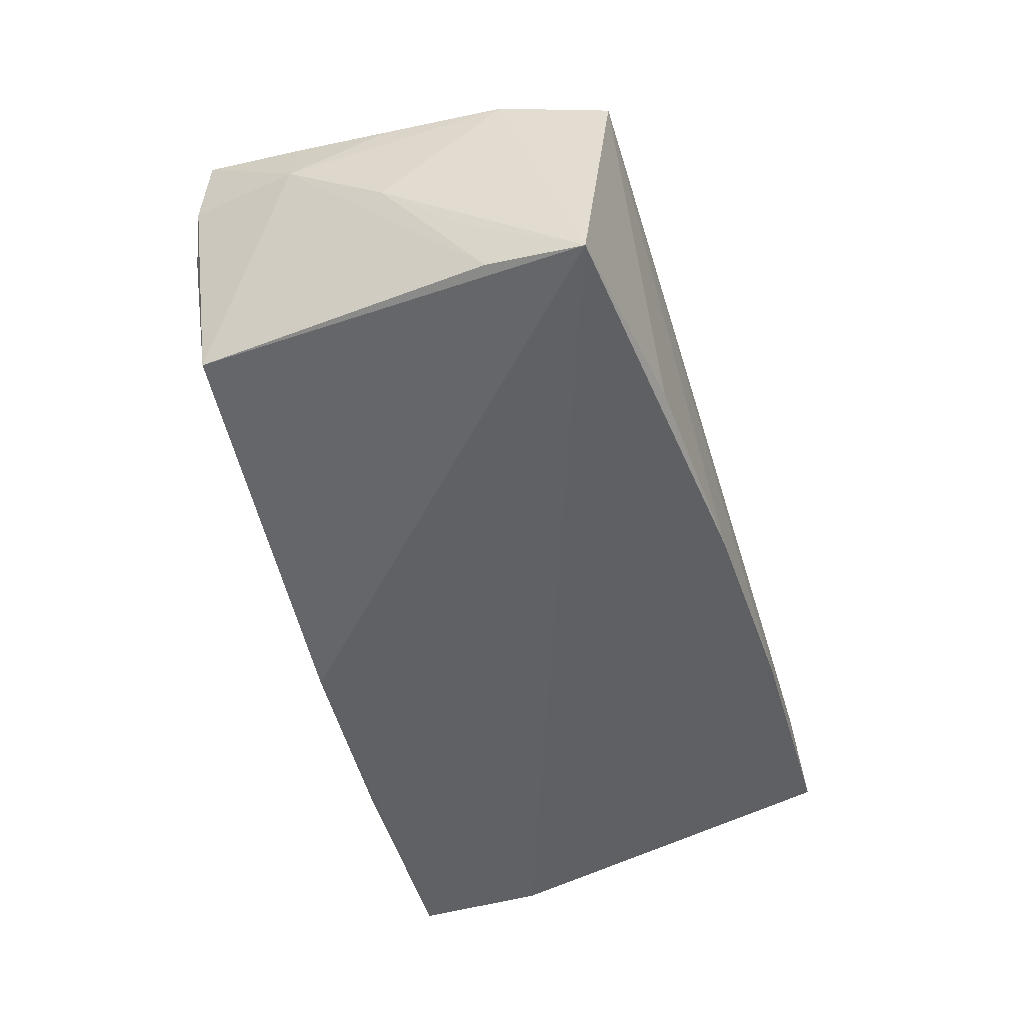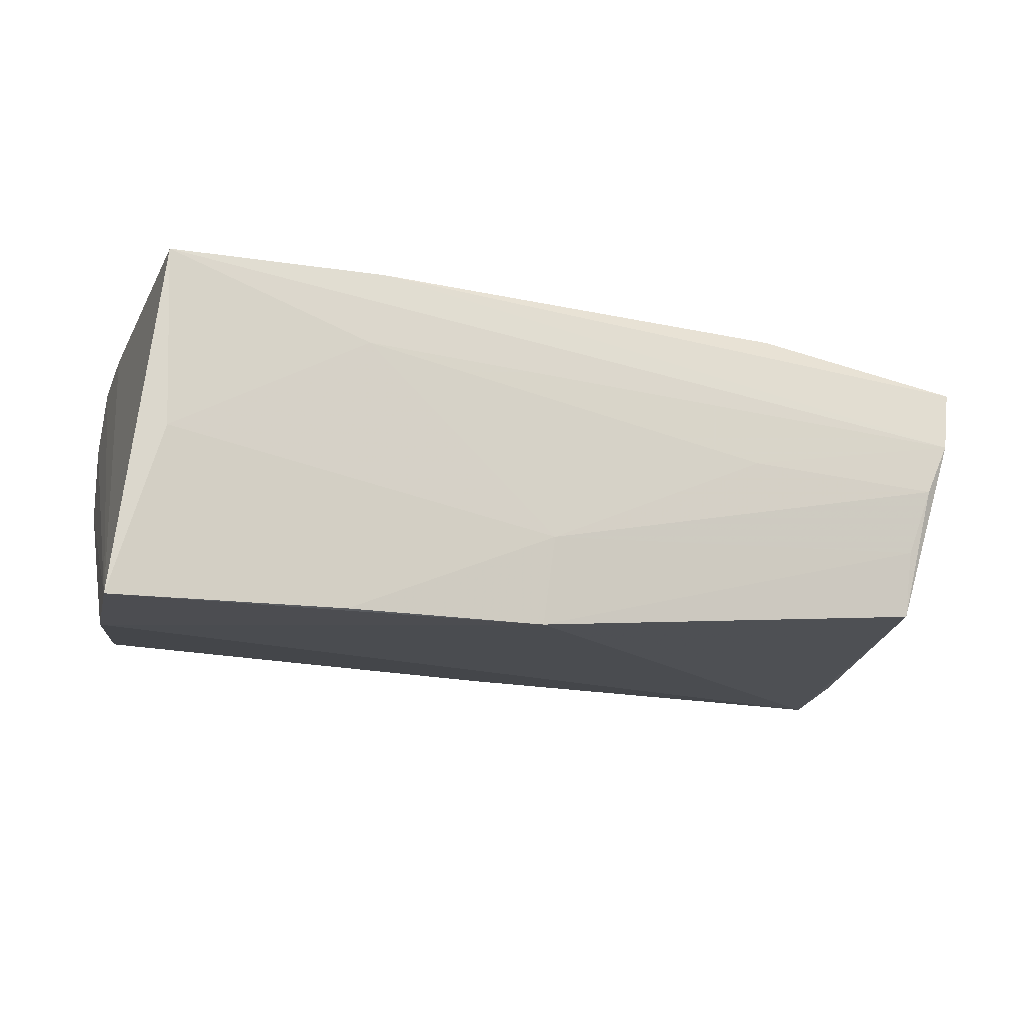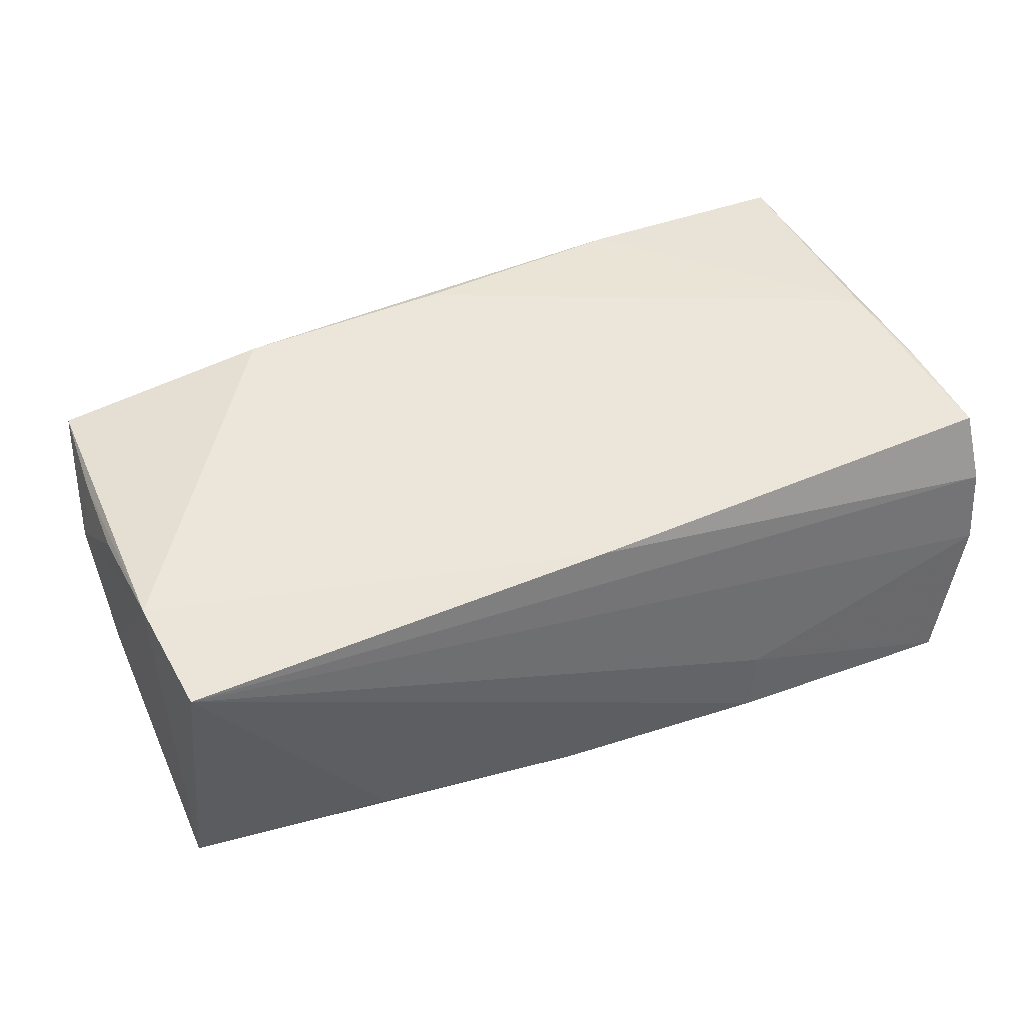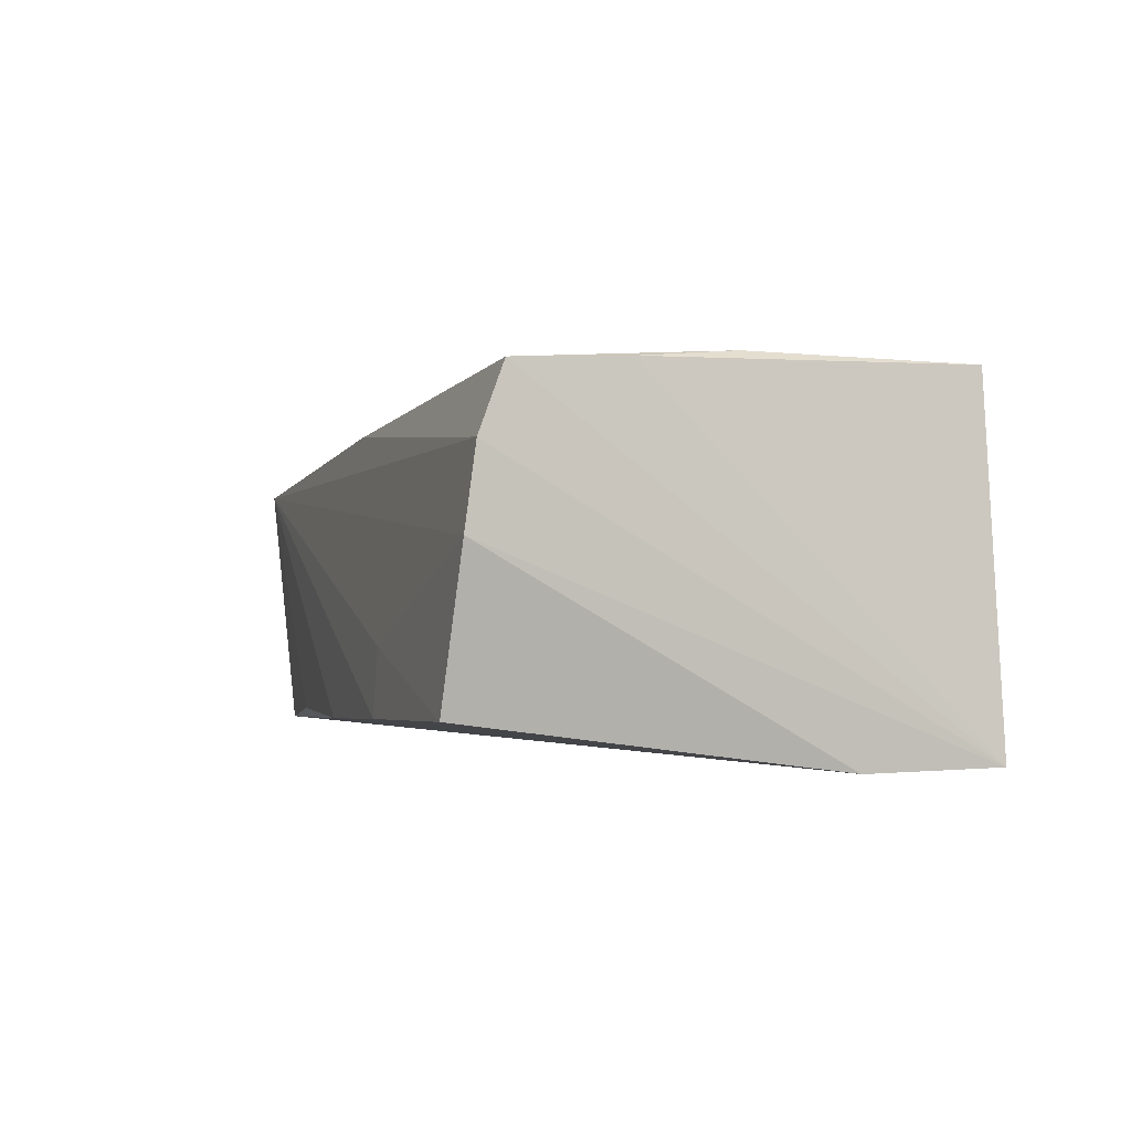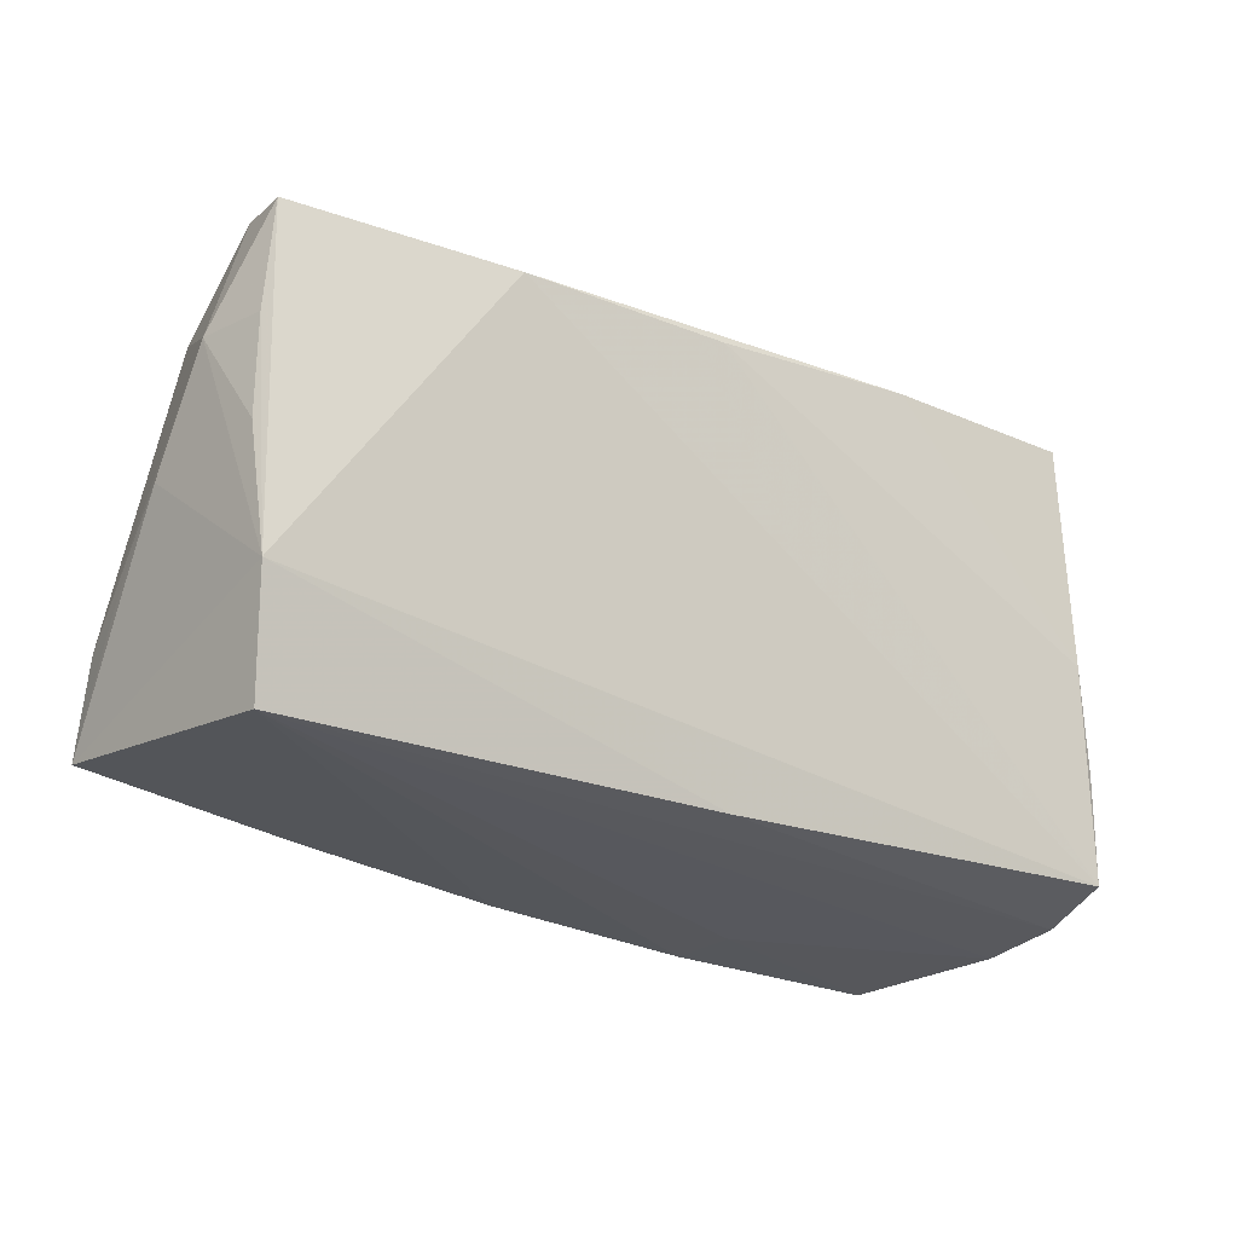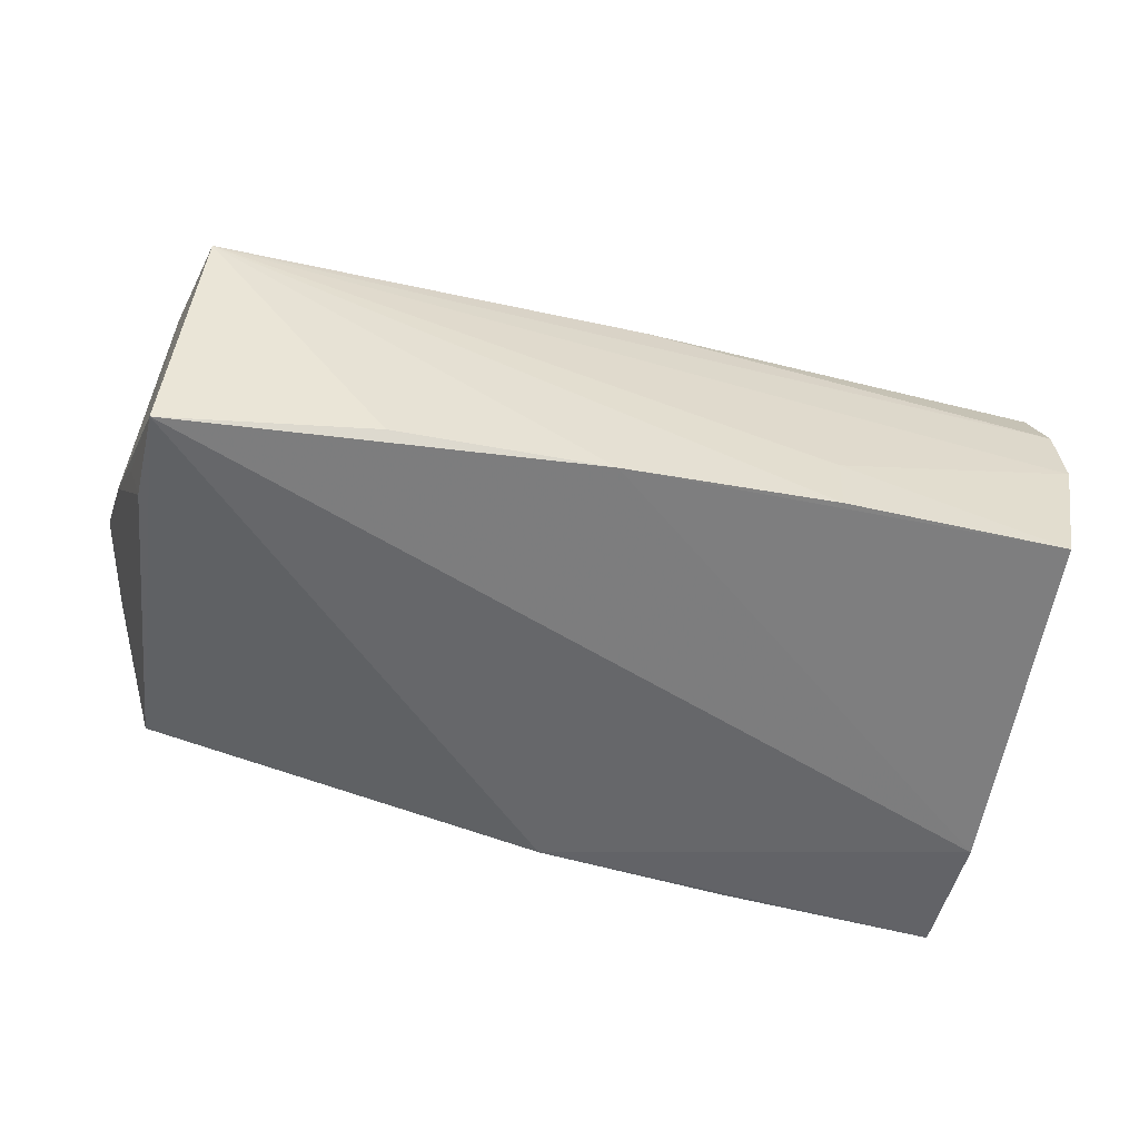
<metadata>
{"format":"obj","ext":"obj","renderer":"f3d","projection":"perspective","resolution":1024,"background":"white","views":[{"elev":-49.3,"azim":-73.8,"up":"+Z"},{"elev":-15.1,"azim":164.1,"up":"+Z"},{"elev":42.9,"azim":-21.0,"up":"+Z"},{"elev":-0.4,"azim":71.3,"up":"+Z"},{"elev":-24.4,"azim":-39.8,"up":"+Y"},{"elev":-52.1,"azim":-15.9,"up":"+Z"}]}
</metadata>
<code>
v -0.05271 0.02514 0.0007948
v -0.05587 -0.0144 0.01426
v -0.05823 -0.000791 -0.002944
v 0.05165 0.01219 -0.02023
v -0.03119 -0.02751 -0.01757
v 0.04706 0.0286 0.02204
v 0.02465 0.02797 -0.01993
v 0.04976 -0.01164 0.02136
v 0.04779 0.0005913 0.02251
v -0.006021 -0.02932 -0.01731
v -0.05754 0.01093 0.0137
v -0.05901 0.01115 0.005668
v -0.05733 0.02311 0.01503
v -0.05667 -0.01057 -0.01195
v -0.05725 -0.00026 0.0131
v -0.03156 0.02263 0.02024
v -0.001184 -0.02689 0.01624
v 0.0005616 0.0267 -0.02023
v -0.05367 -0.02752 0.01094
v 0.02071 0.02686 0.0223
v 0.05237 0.02833 -0.01993
v 0.04702 -0.03055 -0.01434
v -0.05546 -0.02416 -0.02023
v 0.01953 -0.03055 -0.01577
v -0.05513 -0.01267 -0.01874
v 0.05097 -0.02926 0.003589
v -0.0006895 0.02764 -0.009523
v -0.04917 0.0237 -0.01579
v 0.0464 0.02912 0.0001803
v 0.0227 0.02819 0.01286
v 0.05096 -0.02798 0.01294
v -0.0558 0.02462 0.007294
v -0.005807 0.0237 0.02164
v -0.04983 0.02464 -0.0075
v 0.02007 -0.03019 -0.00785
v -0.02812 0.02629 0.002381
v 0.05031 -0.02491 0.02076
f 35 19 24
f 24 22 35
f 26 35 22
f 22 4 26
f 31 19 26
f 19 35 26
f 30 6 29
f 27 30 29
f 18 4 23
f 21 4 18
f 29 6 21
f 21 37 31
f 31 26 21
f 21 26 4
f 11 13 12
f 16 13 2
f 2 37 16
f 13 11 2
f 2 23 19
f 12 13 32
f 6 30 32
f 20 13 16
f 6 32 20
f 20 32 13
f 36 27 1
f 30 27 36
f 1 32 36
f 36 32 30
f 14 23 3
f 3 2 12
f 23 2 3
f 18 23 28
f 28 32 1
f 12 32 28
f 10 23 4
f 10 22 24
f 10 4 22
f 24 19 10
f 18 27 7
f 7 21 18
f 7 27 29
f 29 21 7
f 17 2 19
f 37 2 17
f 17 19 31
f 31 37 17
f 15 11 12
f 12 2 15
f 15 2 11
f 6 20 9
f 18 28 34
f 34 28 1
f 34 27 18
f 1 27 34
f 25 28 23
f 25 23 14
f 14 3 25
f 25 3 12
f 12 28 25
f 19 23 5
f 5 10 19
f 23 10 5
f 33 20 16
f 33 9 20
f 16 37 33
f 37 9 33
f 6 9 8
f 8 9 37
f 8 21 6
f 37 21 8

</code>
